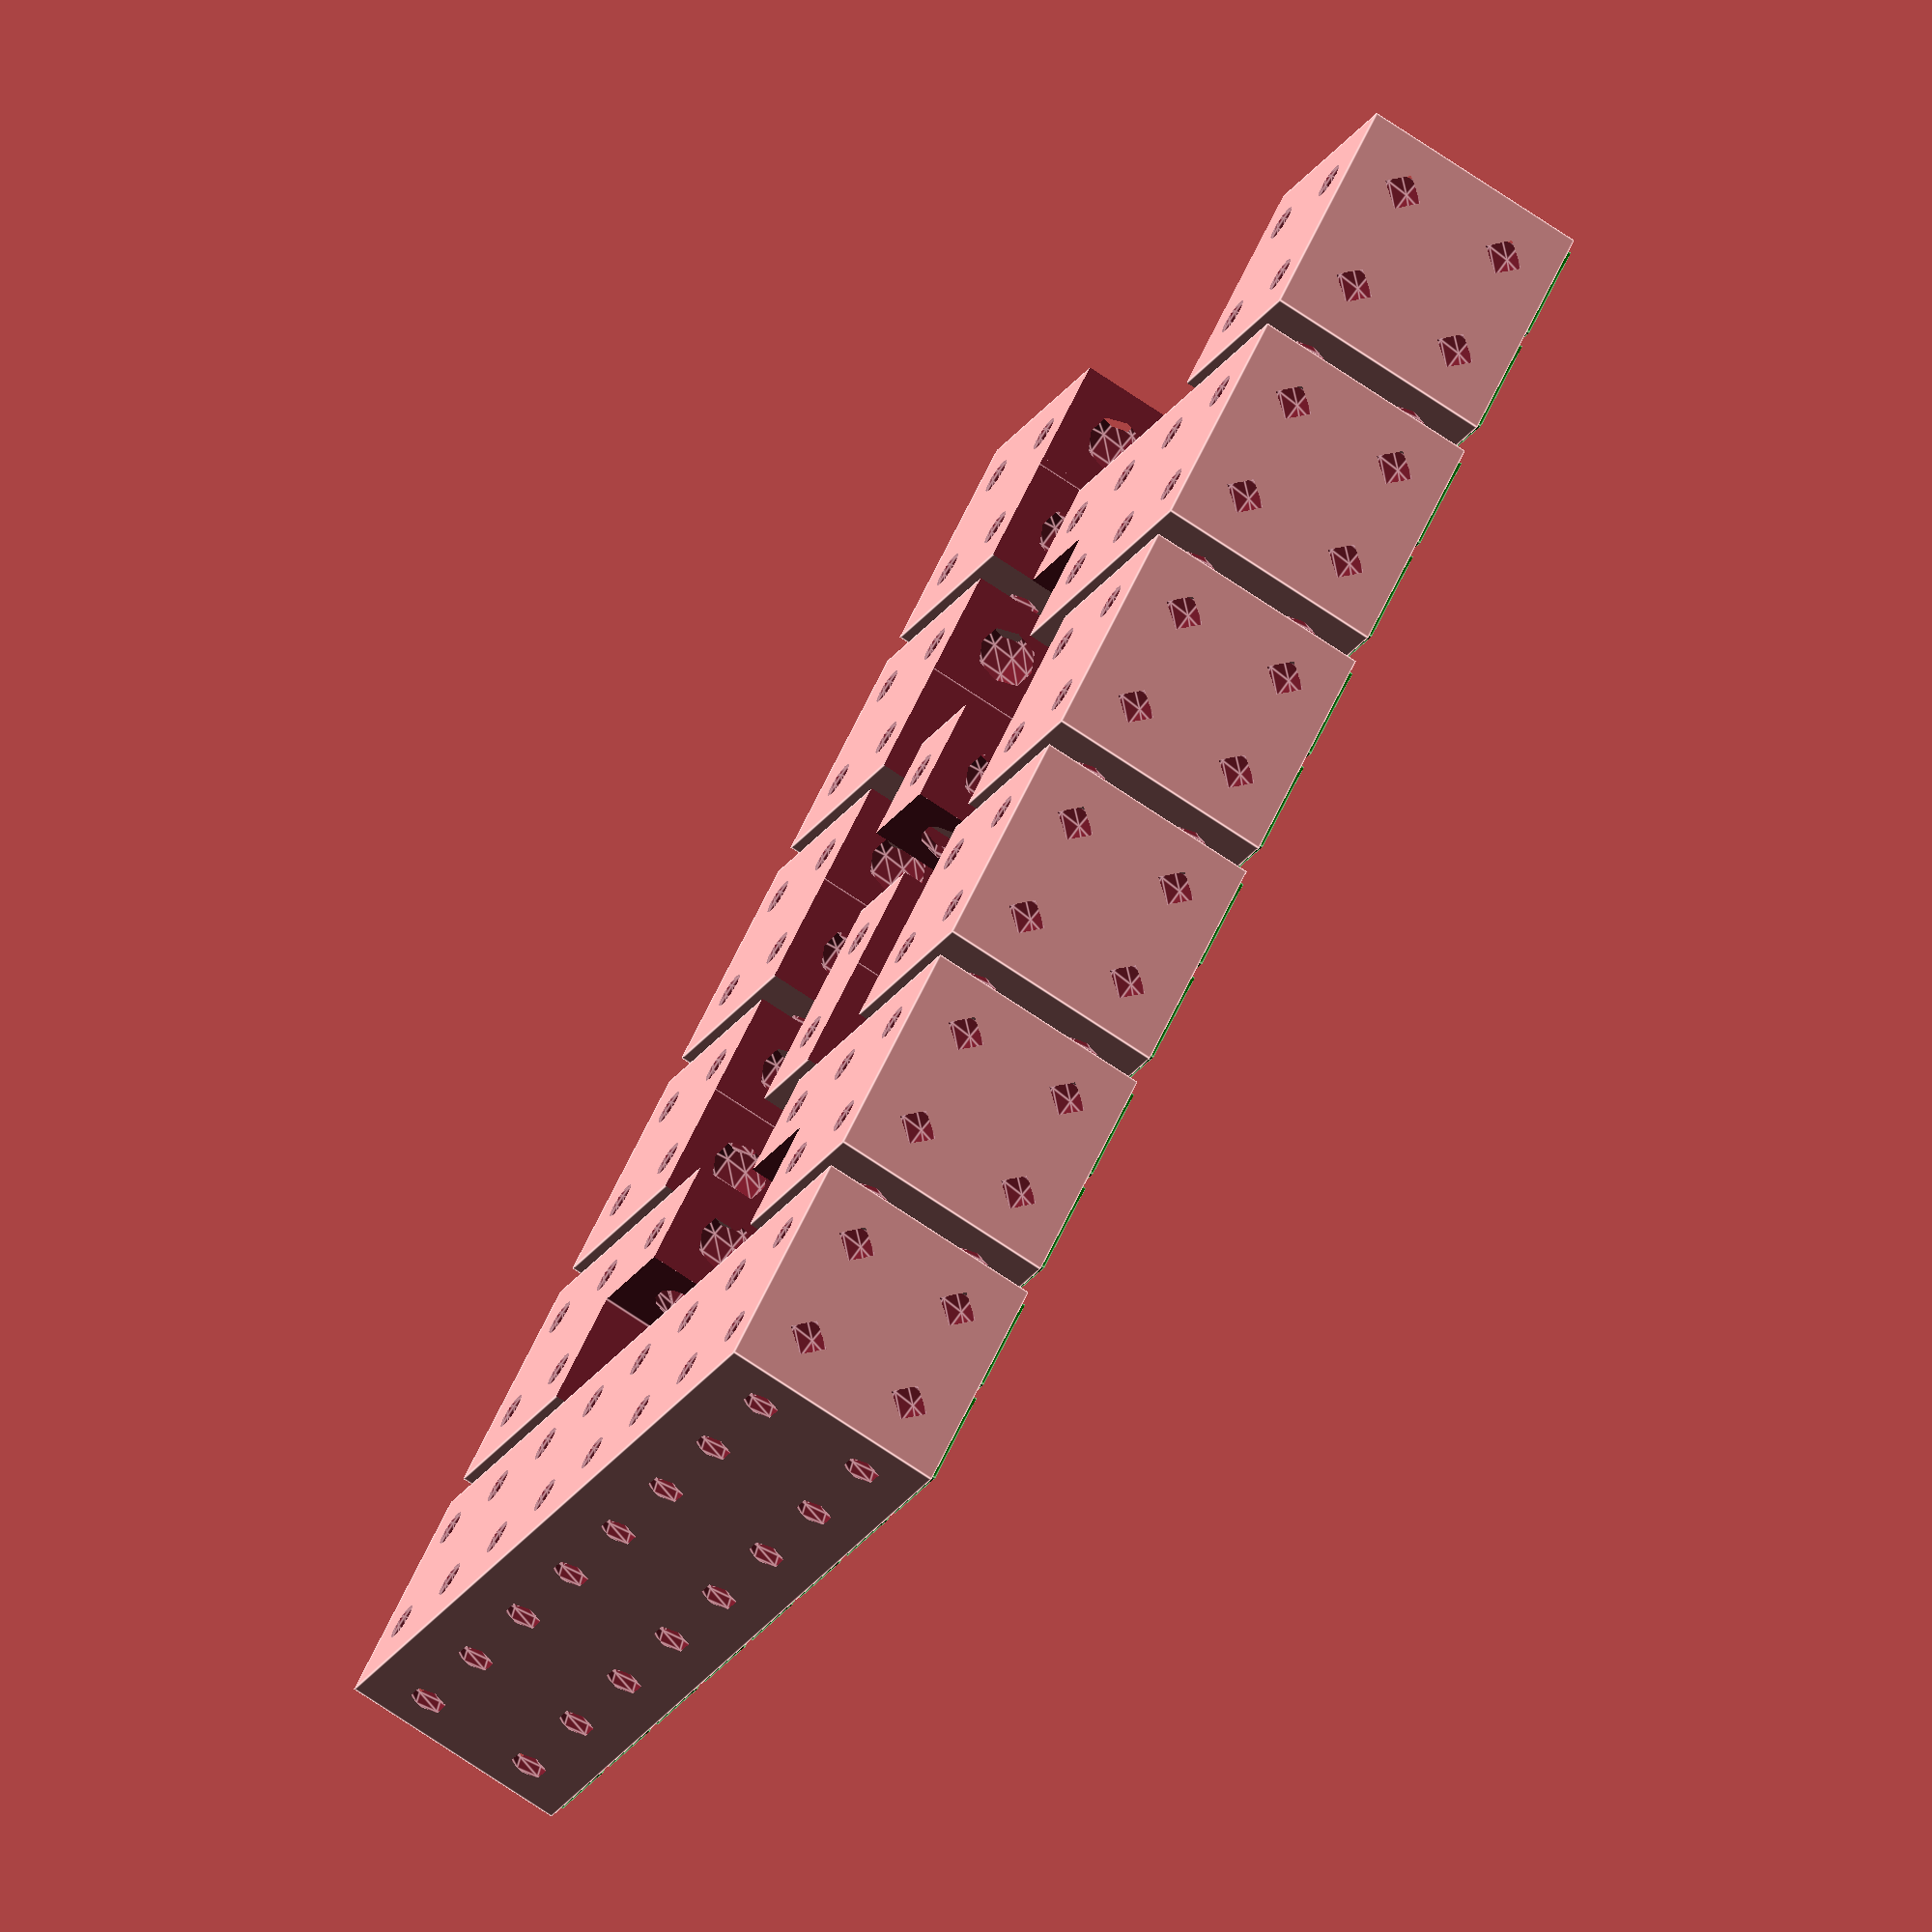
<openscad>
// 2024 Christen Fihl Christen@Fihl.net

elephantFootH = 0.3; //Height
elephantFootW = 0.6; //Width

cube=8; //8 mm
spacing=2;
slip=0.3;

a = [ [1,1,1,1],
      [1,1,1,1],
      [0,0,0,0],
      [0,0,0,0,] ];
b = [ [1,1,1,1],
      [1,0,0,1],
      [0,0,1,1],
      [0,0,0,1] ];
c = [ [1,1,1,1],
      [1,0,0,1],
      [0,1,0,0],
      [0,0,0,0] ];
d = [ [1,1,1,1],
      [1,1,1,1],
      [0,0,1,0],
      [0,0,1,0] ];
e = [ [1,1,1,1],
      [0,0,0,0],
      [1,0,0,1],
      [0,0,0,0] ];
f = [ [1,1,1,1],
      [1,1,1,1],
      [1,1,1,1],
      [1,1,1,1] ];

plotAll(0,a);
plotAll(1,b);
plotAll(2,c);
plotAll(3,d);
plotAll(4,e);
plotAll(5,f);

module plotAll(pos,a)
{
  translate([0,-pos*(cube*2+spacing),0])
  difference() 
  {
      union() { // 2*2*8 cubes
          translate([0, 0, elephantFootH])
              cube([8*cube,2*cube,2*cube-elephantFootH]);
          color("green")
          for (y=[0:1])
            for (x=[0:7])
              translate([x*cube, y*cube, 0])
              translate([elephantFootW, elephantFootW, 0])
                cube([cube-elephantFootW*2, cube-elephantFootW*2, elephantFootH]);
//          translate([elephantFootW, elephantFootW, 0])
//            cube([8*cube-elephantFootW*2, 2*cube-elephantFootW*2, elephantFootH]);
      }
      for (z=[0,1])
        for (y=[0:1])
          for (x=[0:3])
            if (a[y+z*2][x]) {
              translate([(x+2.5)*cube, (1.5-y)*cube, (z+0.5)*cube])
                sphere(d = cube+0.5, $fn=18);
            } else 
              translate([(x+2)*cube-slip, (1-y)*cube-slip, z*cube-slip])
                cube([cube+2*slip,cube+2*slip,cube+2*slip]);
      for (z=[0,1])
        for (y=[0:1])
          for (x=[0,1,6,7])
            translate([(x+0.5)*cube, (y+0.5)*cube, (z+0.5)*cube])
              sphere(d = cube+0.5, $fn=18);
  }
}

module hollowCube(xyz,wall)
{
    x = xyz[0];
    y = xyz[1];
    z = xyz[2];
    difference() 
    {
        cube([x,y,z]);
        translate([x/2,y/2,z/2])
          sphere(d = x-wall);
    }
}




</openscad>
<views>
elev=253.1 azim=225.6 roll=124.0 proj=o view=edges
</views>
